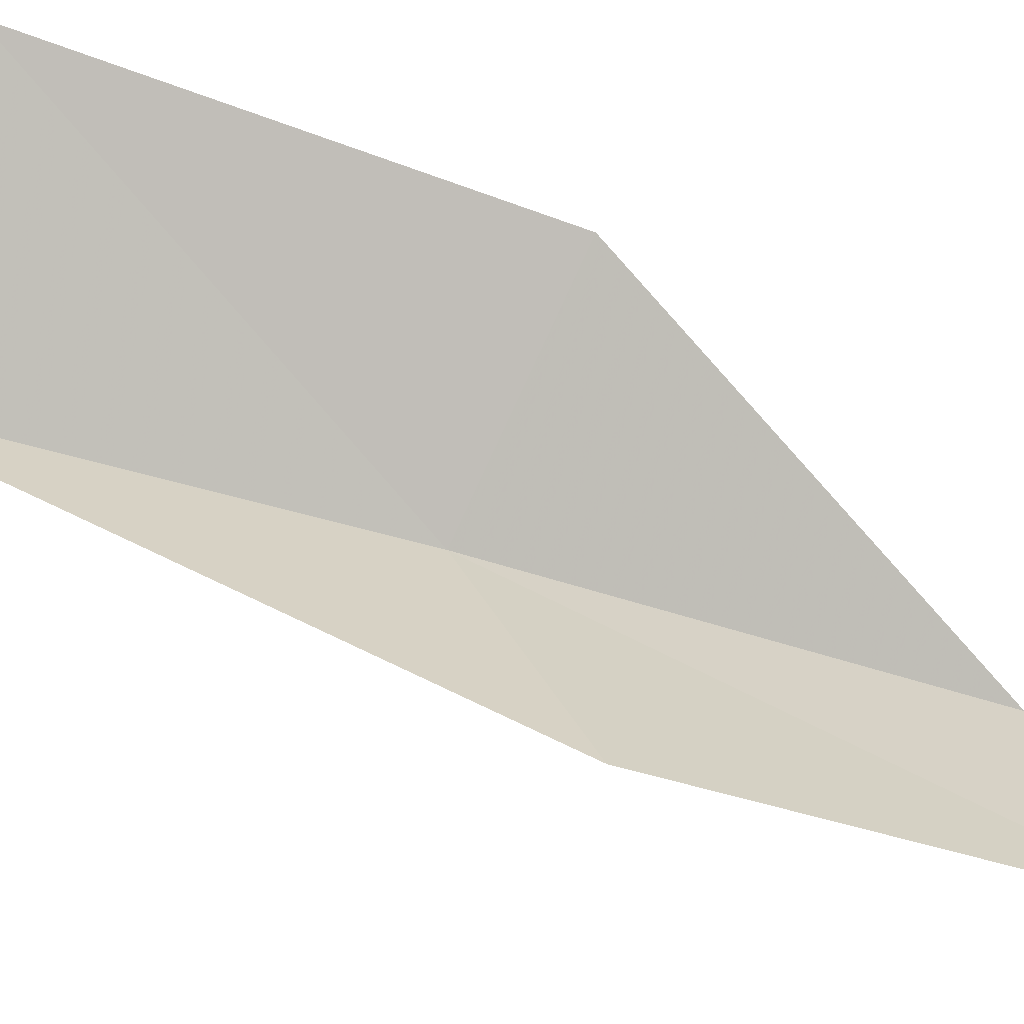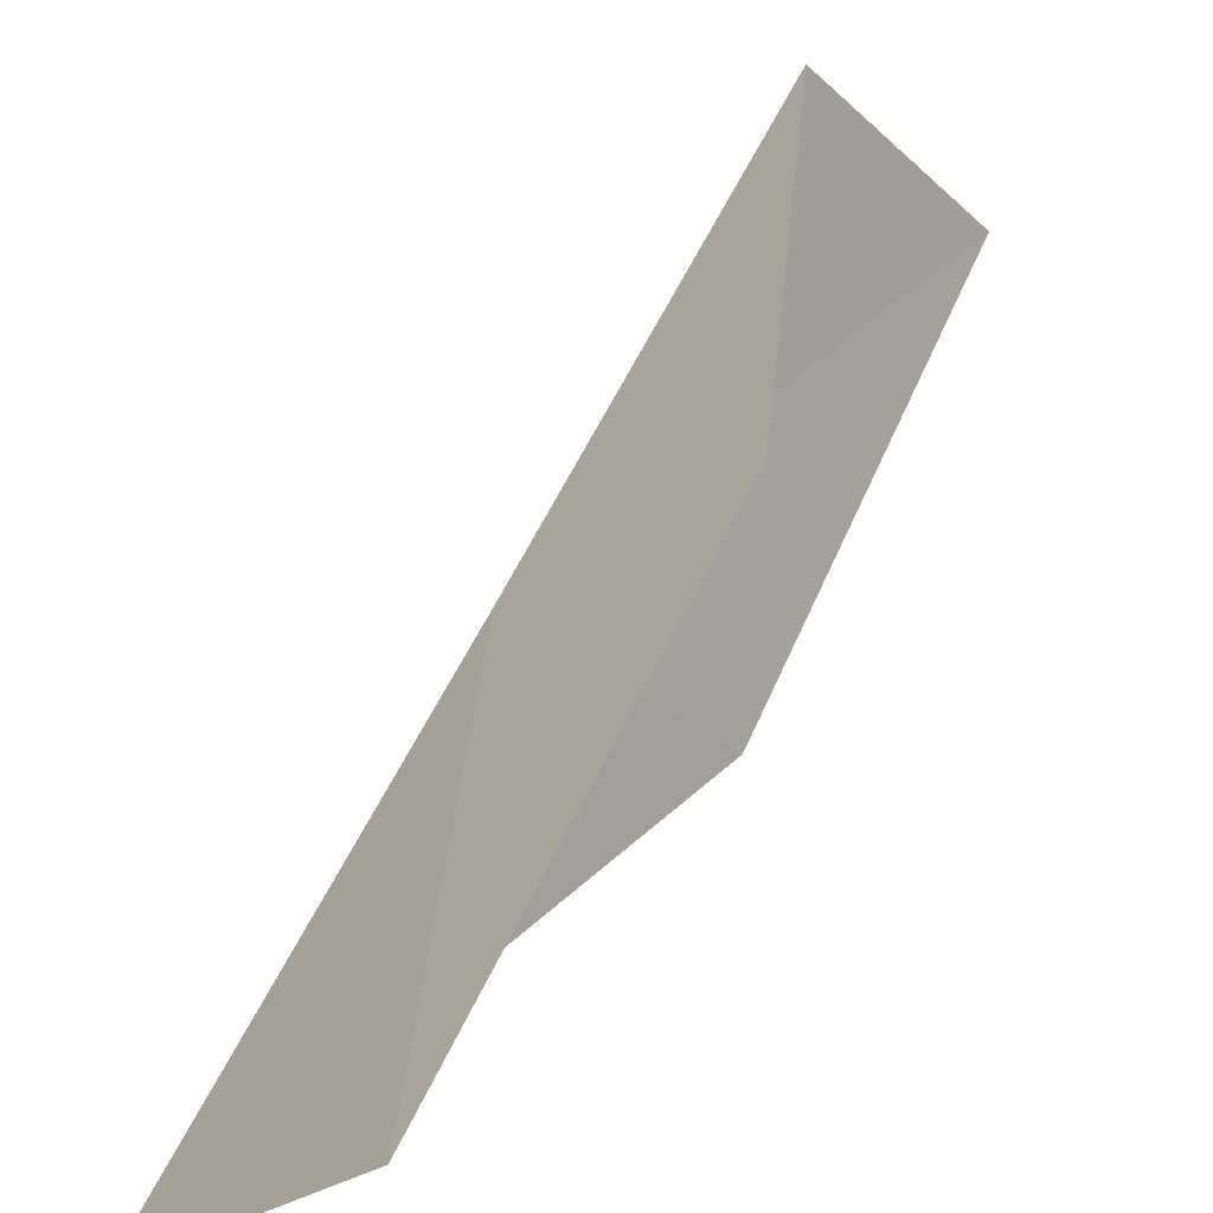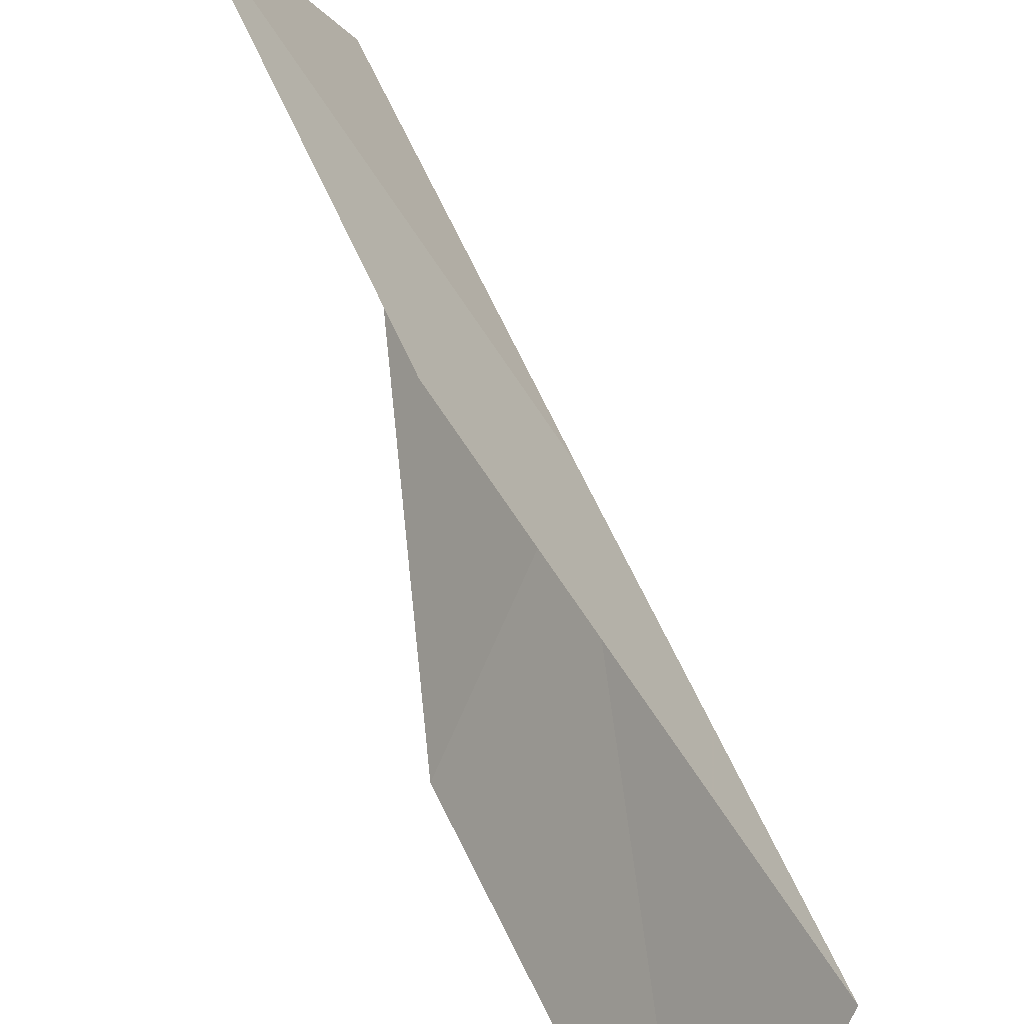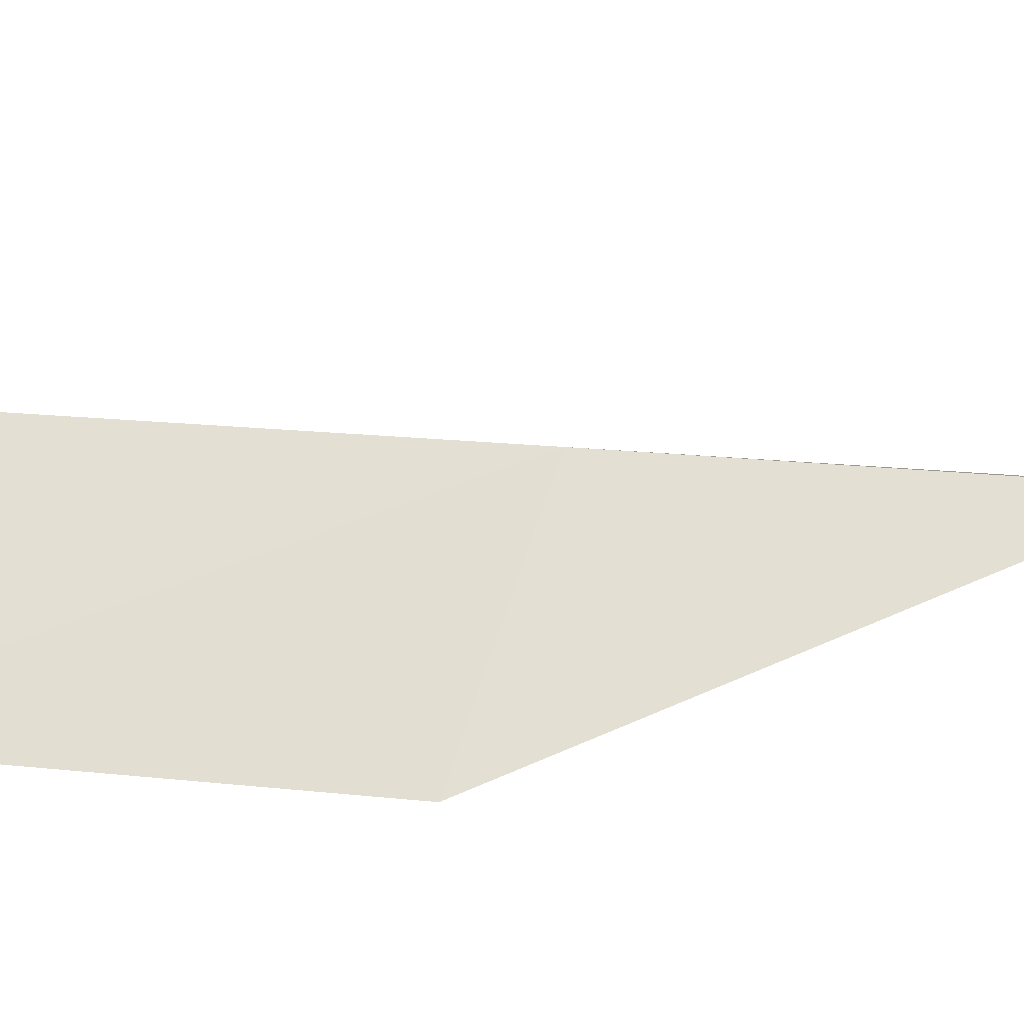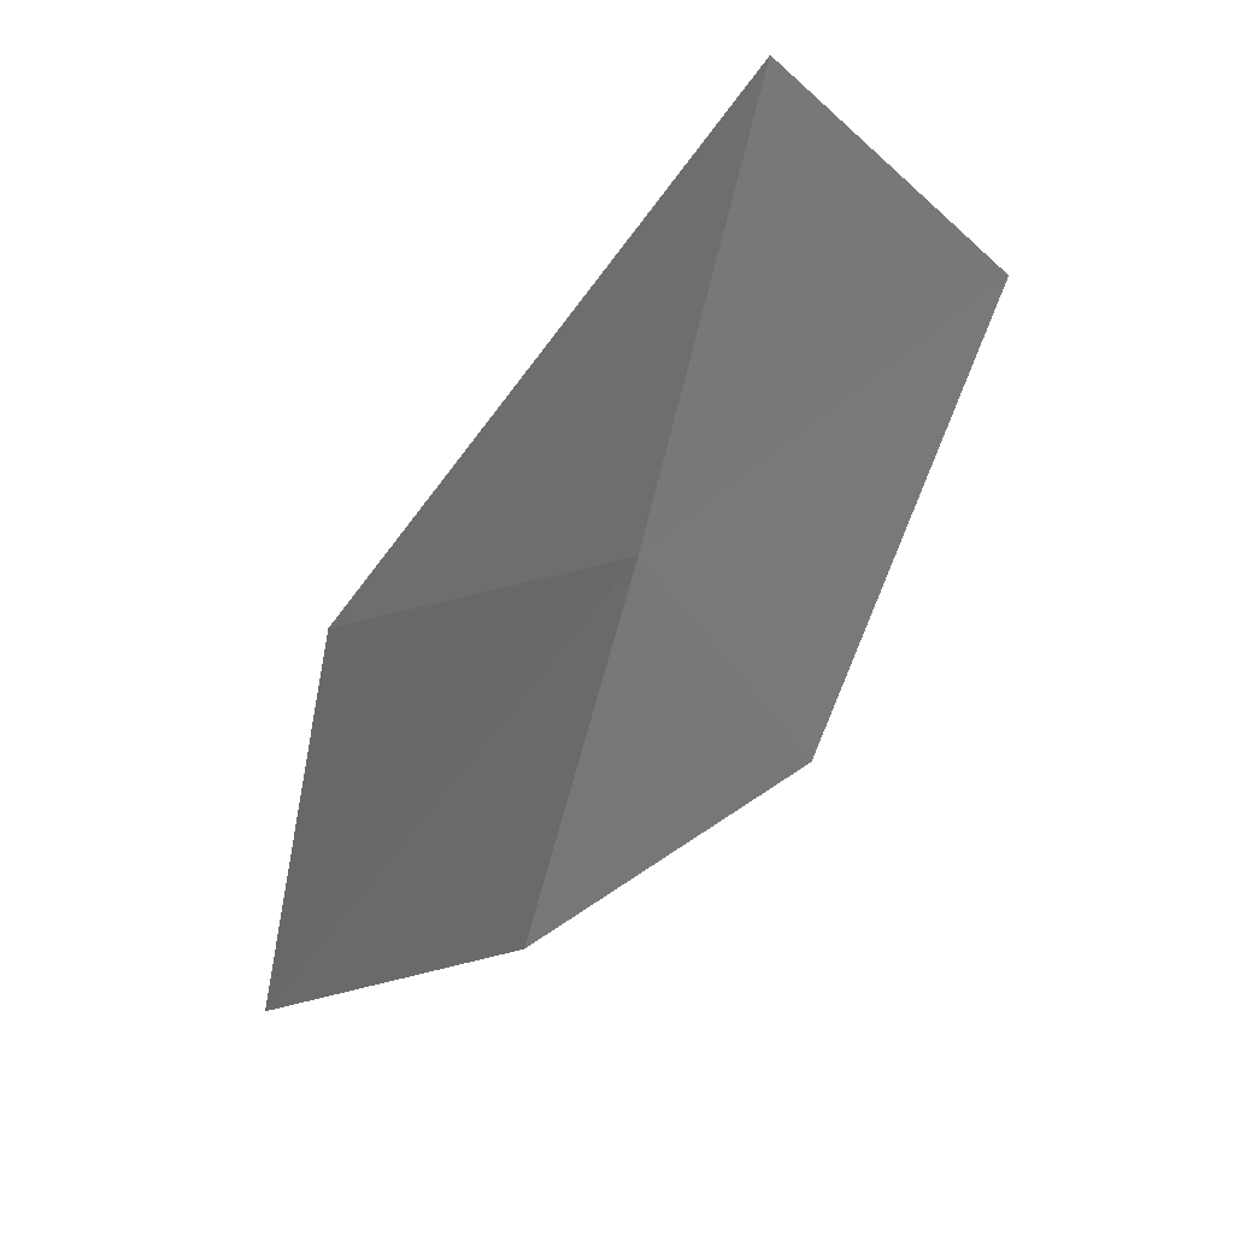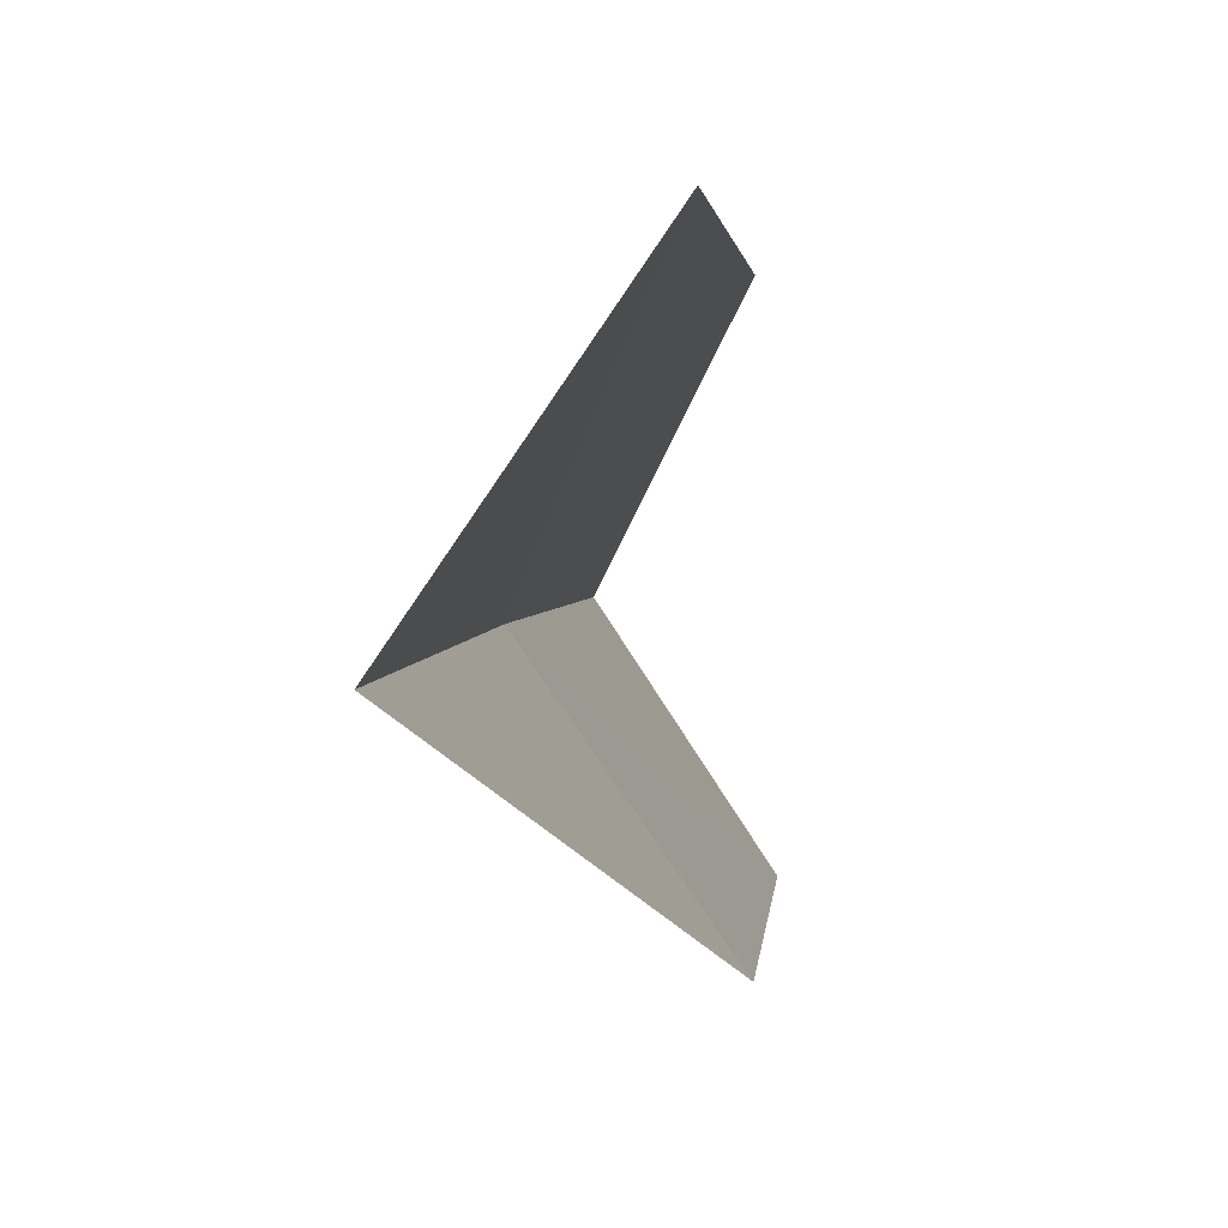
<metadata>
{"format":"obj","ext":"obj","renderer":"f3d","projection":"perspective","resolution":1024,"background":"white","views":[{"elev":-31.0,"azim":46.1,"up":"+Y"},{"elev":65.6,"azim":1.2,"up":"+Y"},{"elev":47.7,"azim":133.3,"up":"+Y"},{"elev":-55.8,"azim":-122.7,"up":"+Y"},{"elev":55.0,"azim":108.4,"up":"+Z"},{"elev":8.6,"azim":-18.2,"up":"+Y"}]}
</metadata>
<code>
v -8.121 34.78 47.94
v -6.494 32.41 47.94
v -10.16 35.19 52.3
v -8.427 37.57 52.3
v -6.51 36.86 47.94
v -4.681 32.04 43.59
v -6.146 34.24 43.59
f 1 3 2
f 1 5 4
f 1 4 3
f 1 6 7
f 1 2 6
f 1 7 5

</code>
